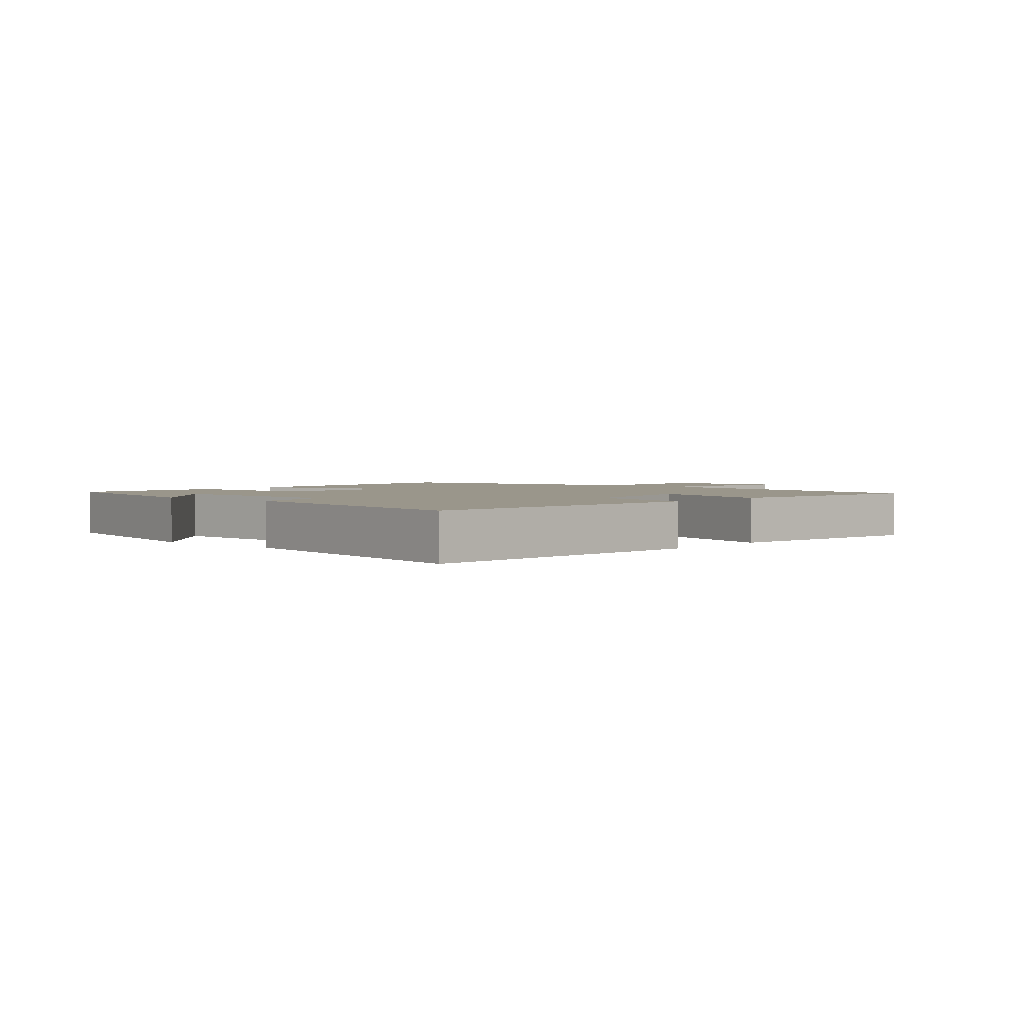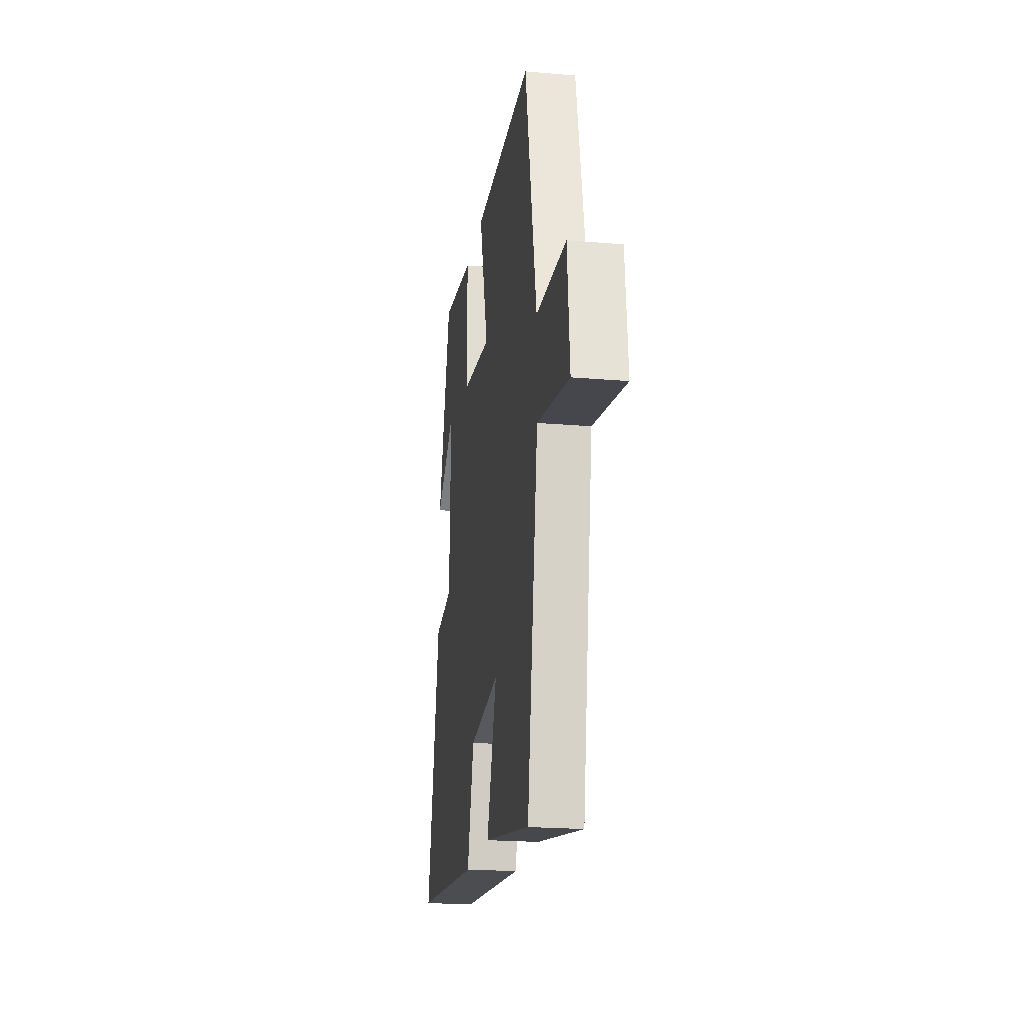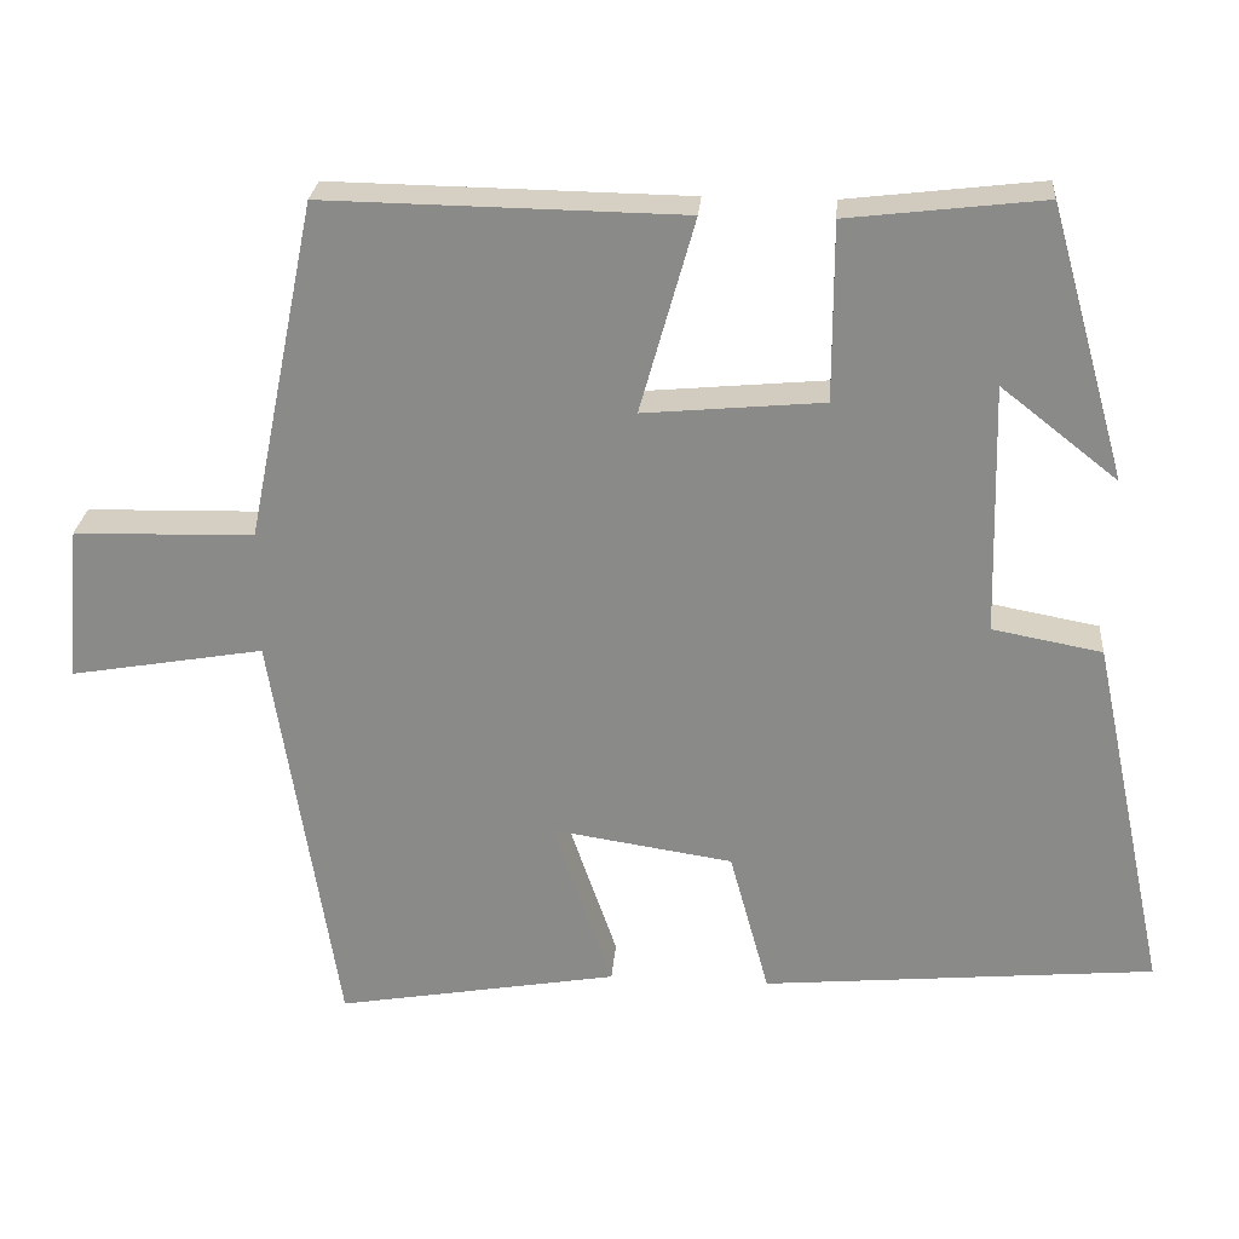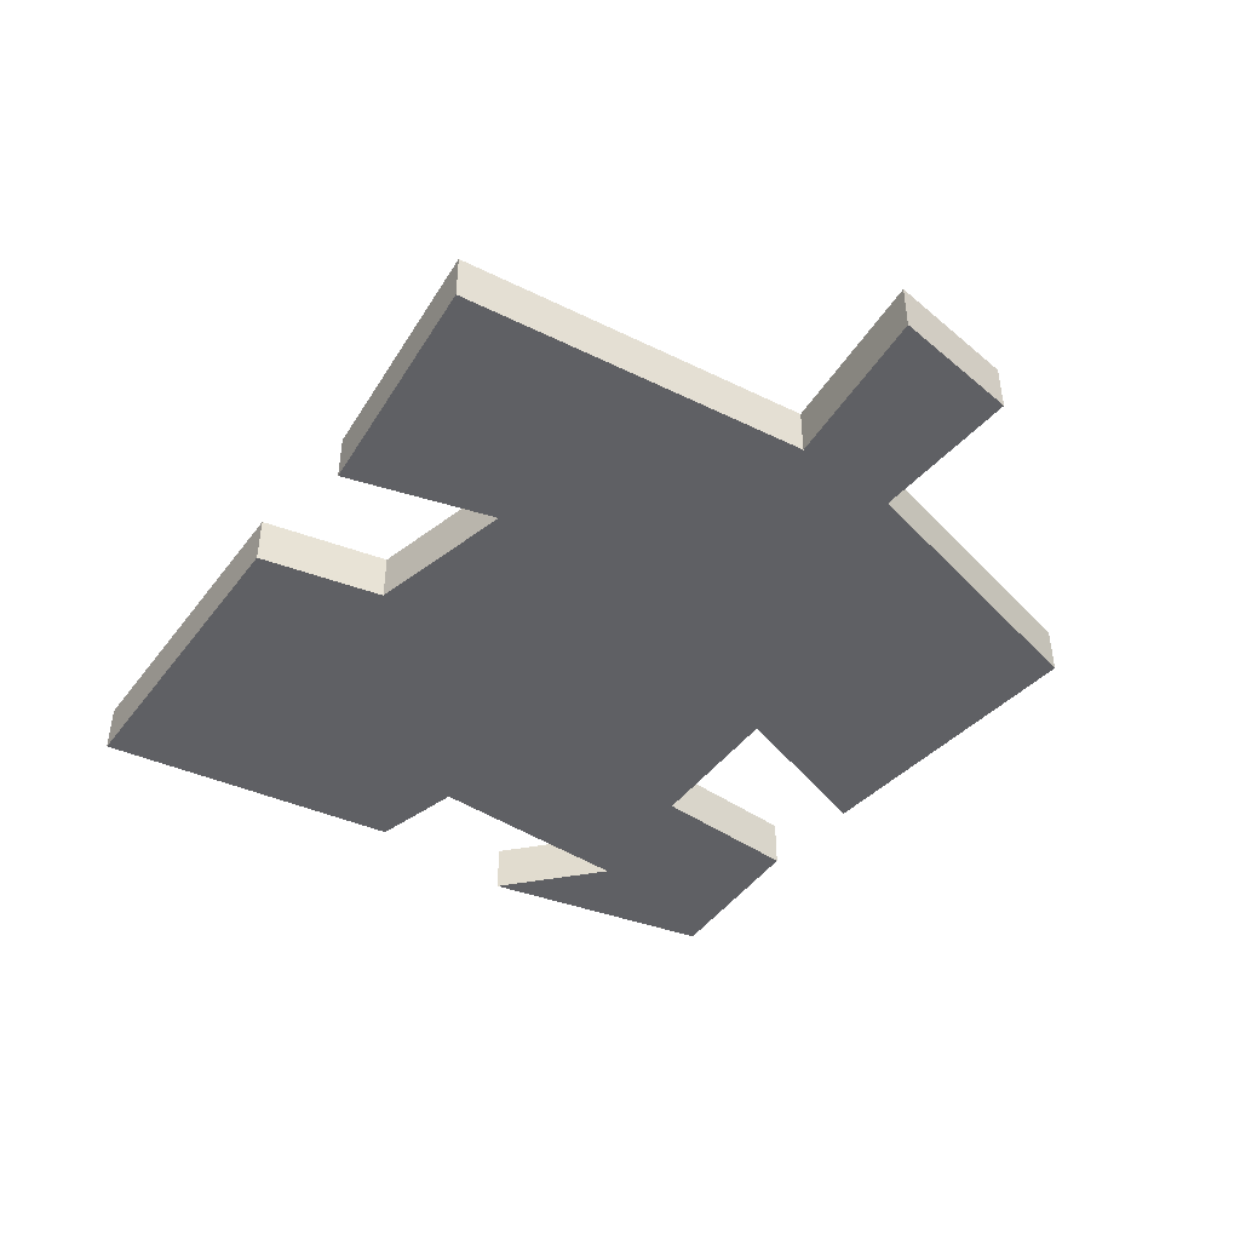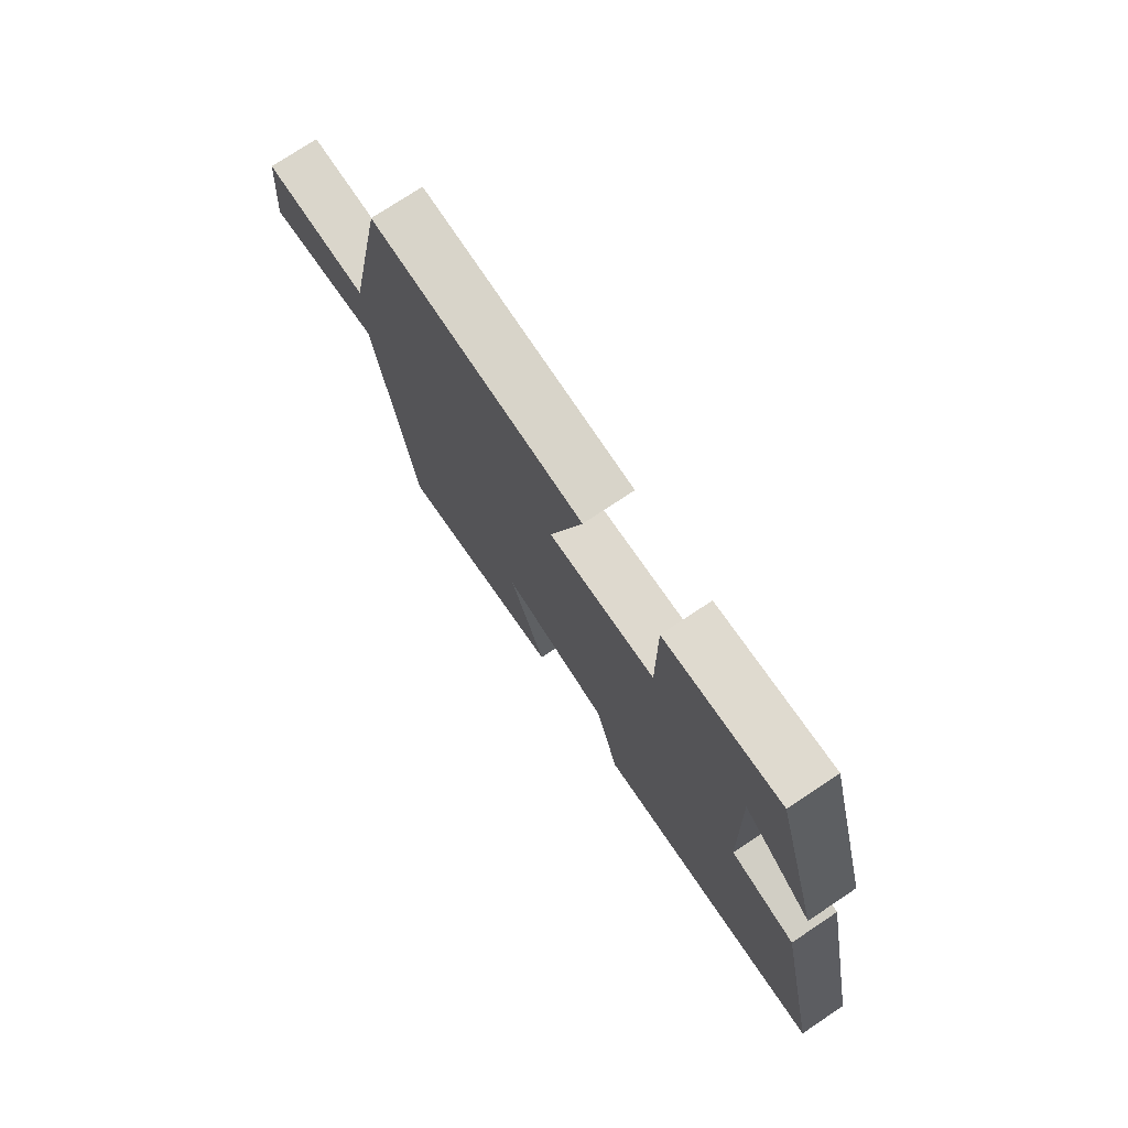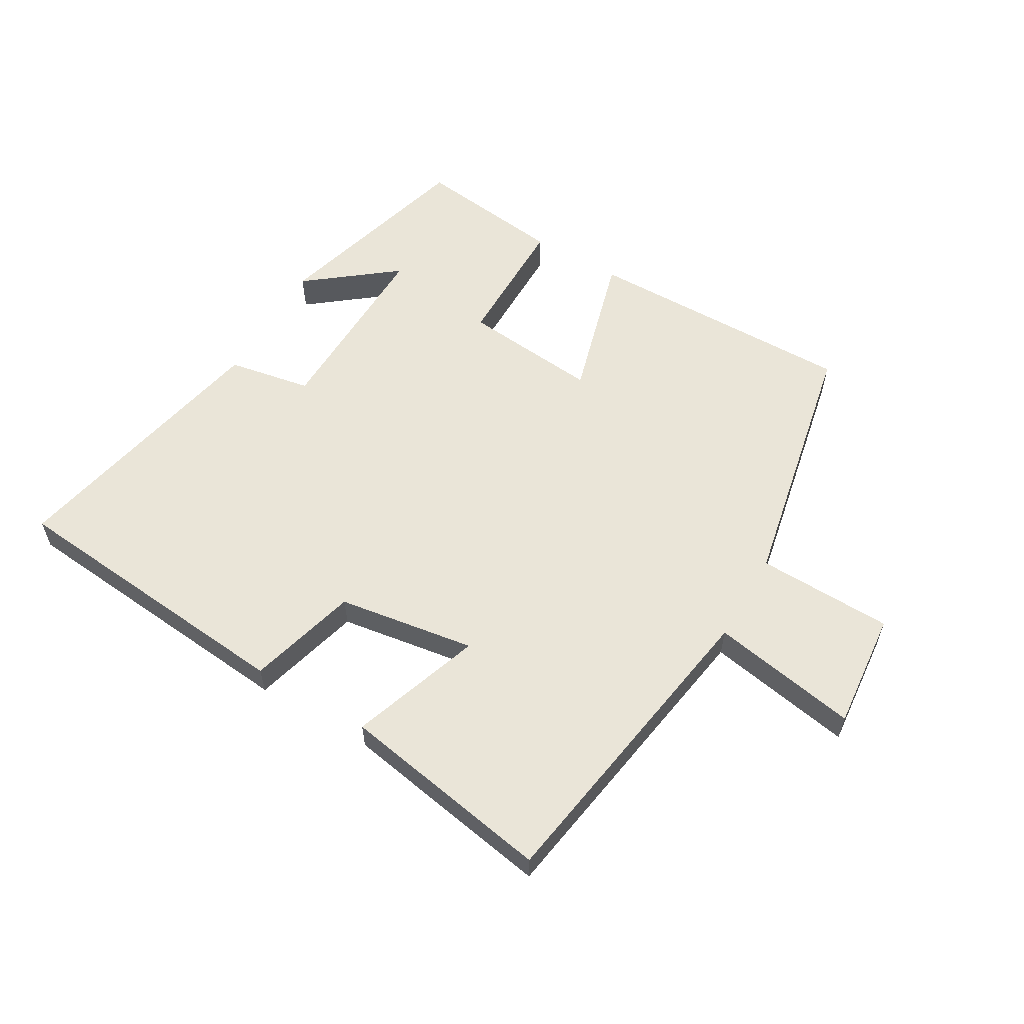
<metadata>
{"format":"obj","ext":"obj","renderer":"f3d","projection":"perspective","resolution":1024,"background":"white","views":[{"elev":2.4,"azim":130.5,"up":"+Y"},{"elev":-20.7,"azim":-98.9,"up":"+Z"},{"elev":26.0,"azim":4.6,"up":"+Z"},{"elev":-43.5,"azim":-129.2,"up":"+Y"},{"elev":74.8,"azim":56.3,"up":"+Z"},{"elev":58.7,"azim":-149.6,"up":"+Y"}]}
</metadata>
<code>
v -0.416 0.07 0.507
v 0.018 0.07 0.5
v -0.048 0.07 0.264
v 0.17 0.07 0.284
v 0.17 0.07 0.5
v 0.407 0.07 0.528
v 0.5 0.07 0.199
v 0.359 0.07 0.31
v 0.367 0.07 0.006
v 0.5 0.07 -0.019
v 0.593 0.07 -0.457
v 0.117 0.07 -0.5
v 0.069 0.07 -0.324
v -0.151 0.07 -0.29
v -0.079 0.07 -0.5
v -0.421 0.07 -0.559
v -0.5 0.07 -0.057
v -0.736 0.07 -0.098
v -0.718 0.07 0.09
v -0.5 0.07 0.095
v -0.416 0 0.507
v 0.018 0 0.5
v -0.048 0 0.264
v 0.17 0 0.284
v 0.17 0 0.5
v 0.407 0 0.528
v 0.5 0 0.199
v 0.359 0 0.31
v 0.367 0 0.006
v 0.5 0 -0.019
v 0.593 0 -0.457
v 0.117 0 -0.5
v 0.069 0 -0.324
v -0.151 0 -0.29
v -0.079 0 -0.5
v -0.421 0 -0.559
v -0.5 0 -0.057
v -0.736 0 -0.098
v -0.718 0 0.09
v -0.5 0 0.095
f 17 18 19 20
f 14 15 16 17
f 13 14 17 20
f 10 11 12 13
f 9 10 13 20
f 8 9 20
f 5 6 7 8
f 4 5 8
f 4 8 20
f 3 4 20
f 1 2 3 20
f 40 39 38 37
f 37 36 35 34
f 40 37 34 33
f 33 32 31 30
f 40 33 30 29
f 40 29 28
f 28 27 26 25
f 28 25 24
f 40 28 24
f 40 24 23
f 40 23 22 21
f 1 21 22 2
f 2 22 23 3
f 3 23 24 4
f 4 24 25 5
f 5 25 26 6
f 6 26 27 7
f 7 27 28 8
f 8 28 29 9
f 9 29 30 10
f 10 30 31 11
f 11 31 32 12
f 12 32 33 13
f 13 33 34 14
f 14 34 35 15
f 15 35 36 16
f 16 36 37 17
f 17 37 38 18
f 18 38 39 19
f 19 39 40 20
f 20 40 21 1

</code>
